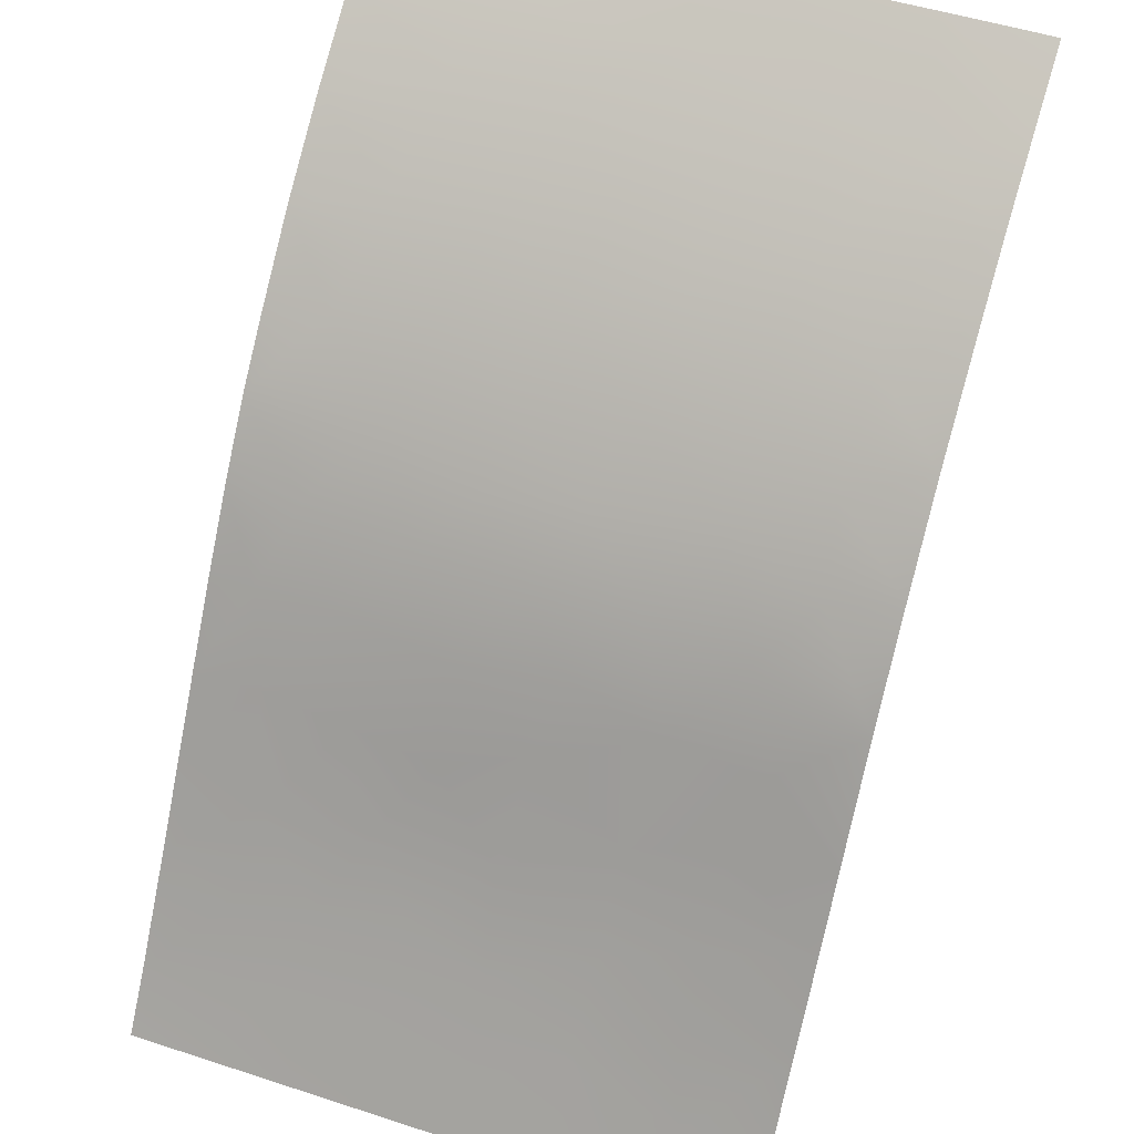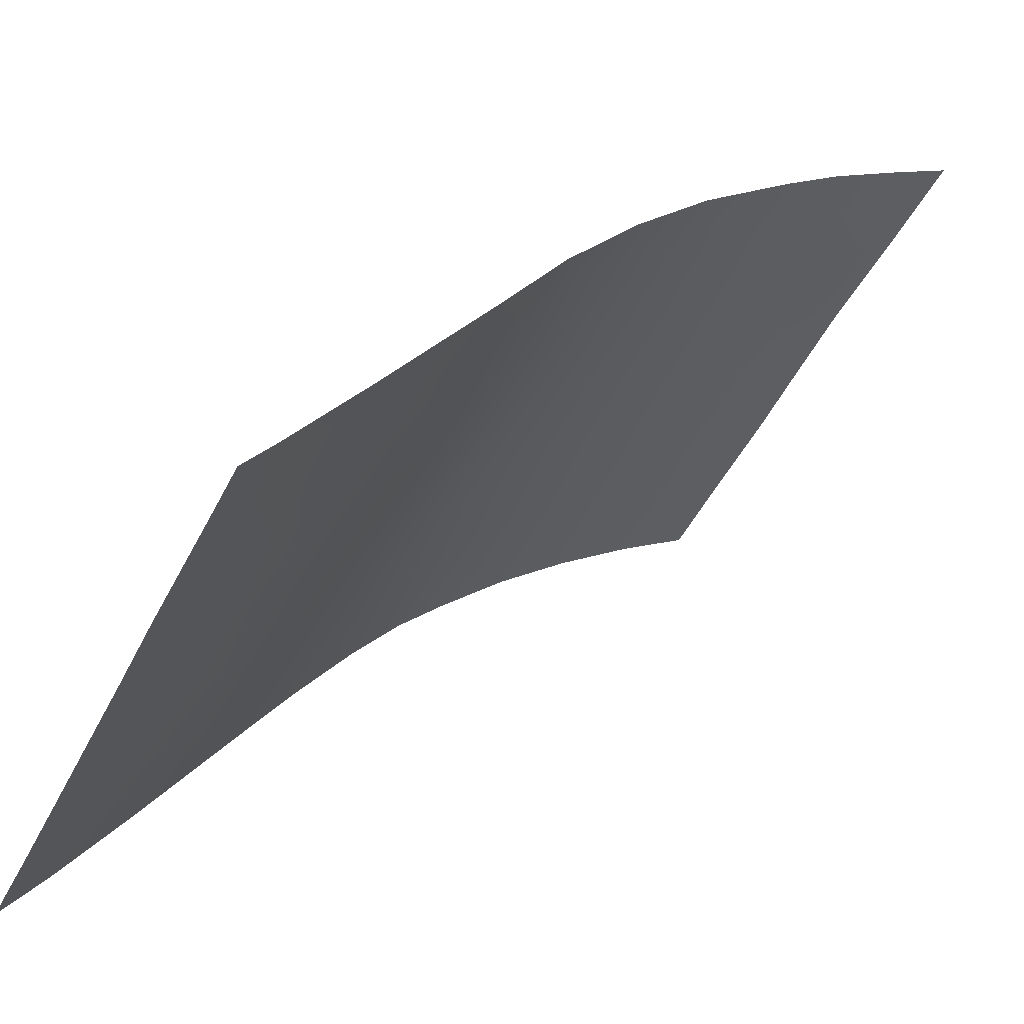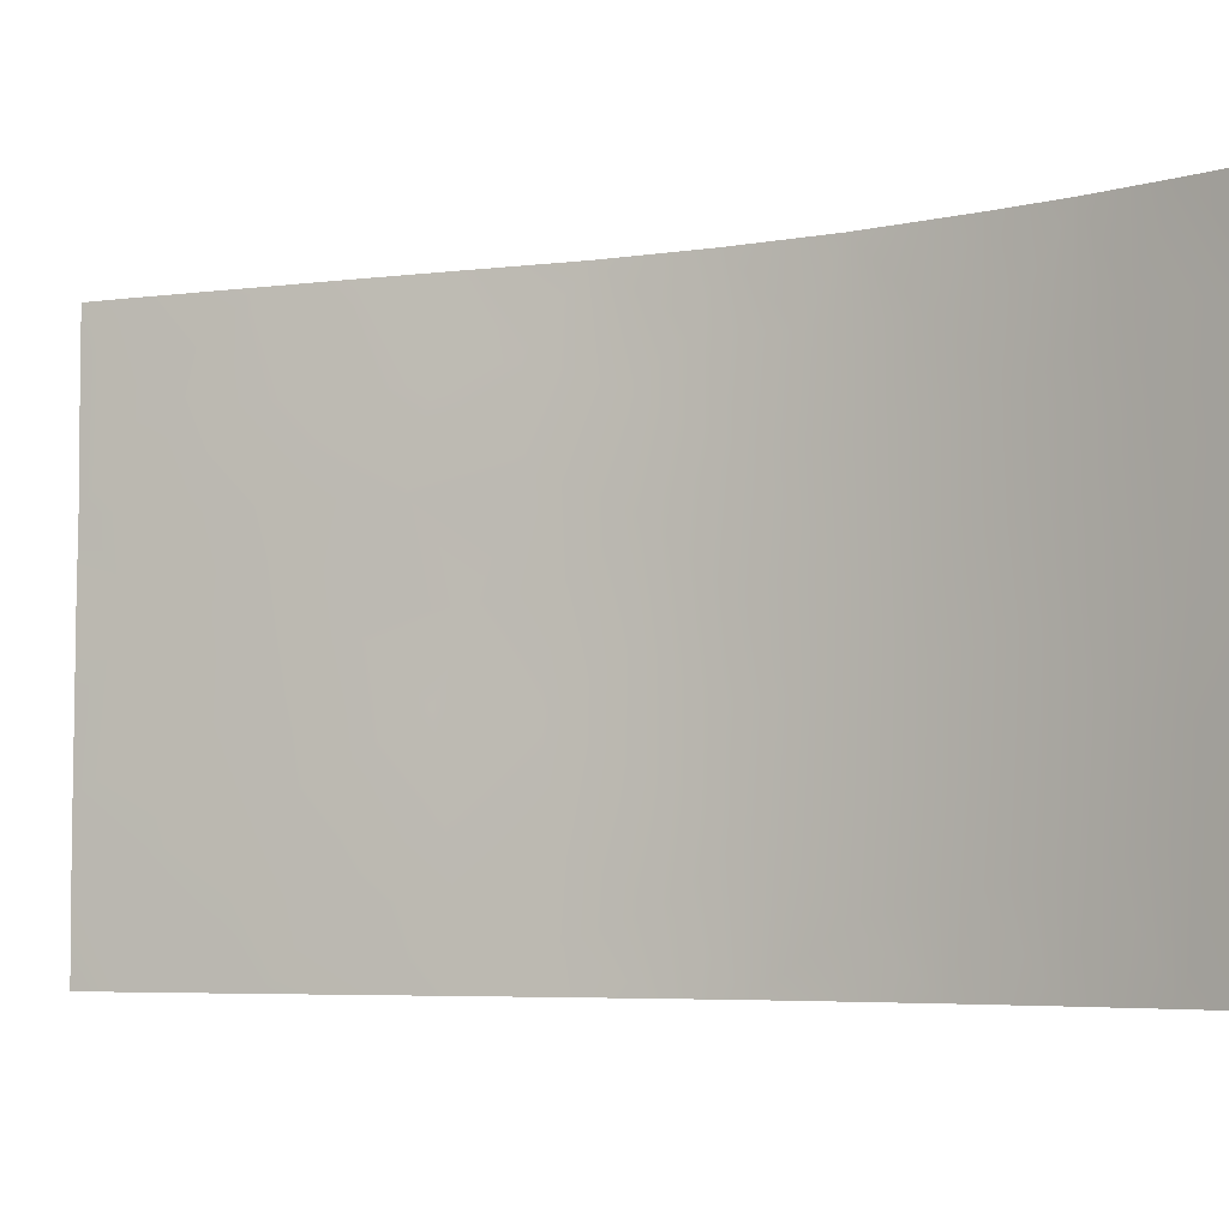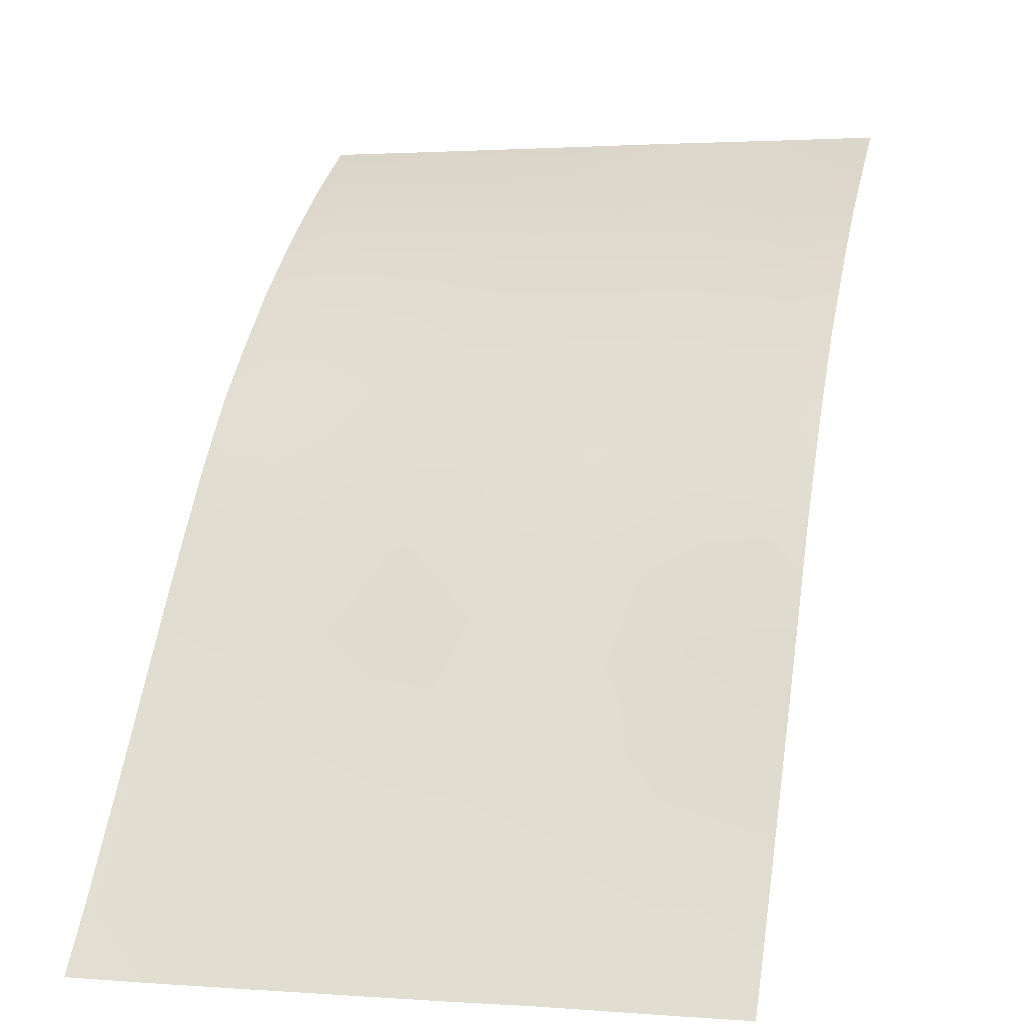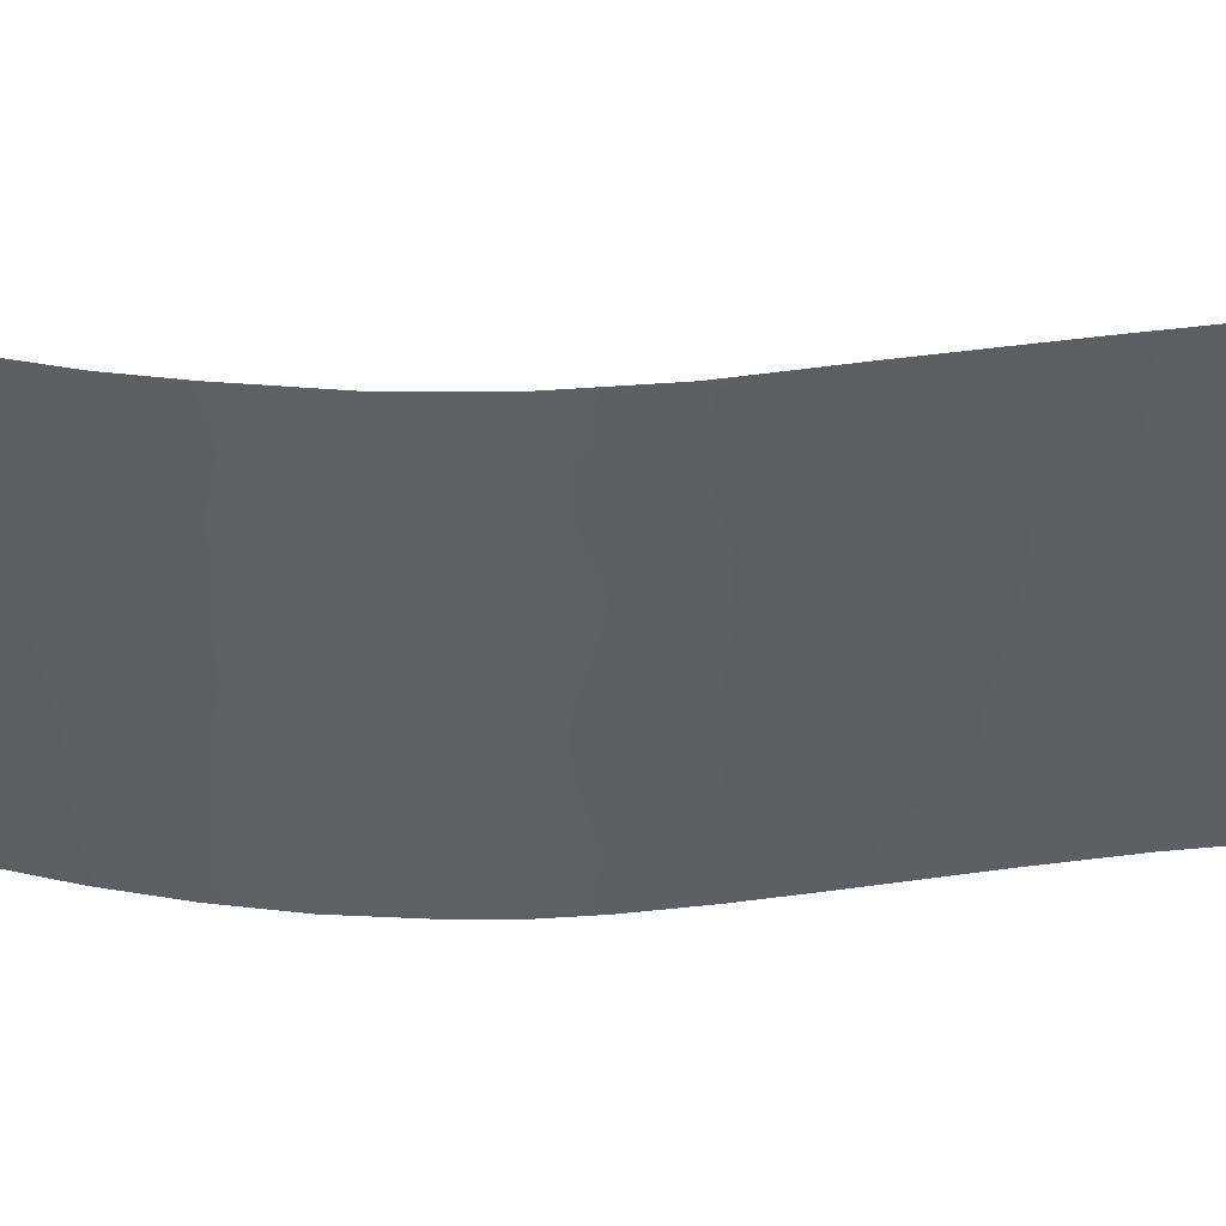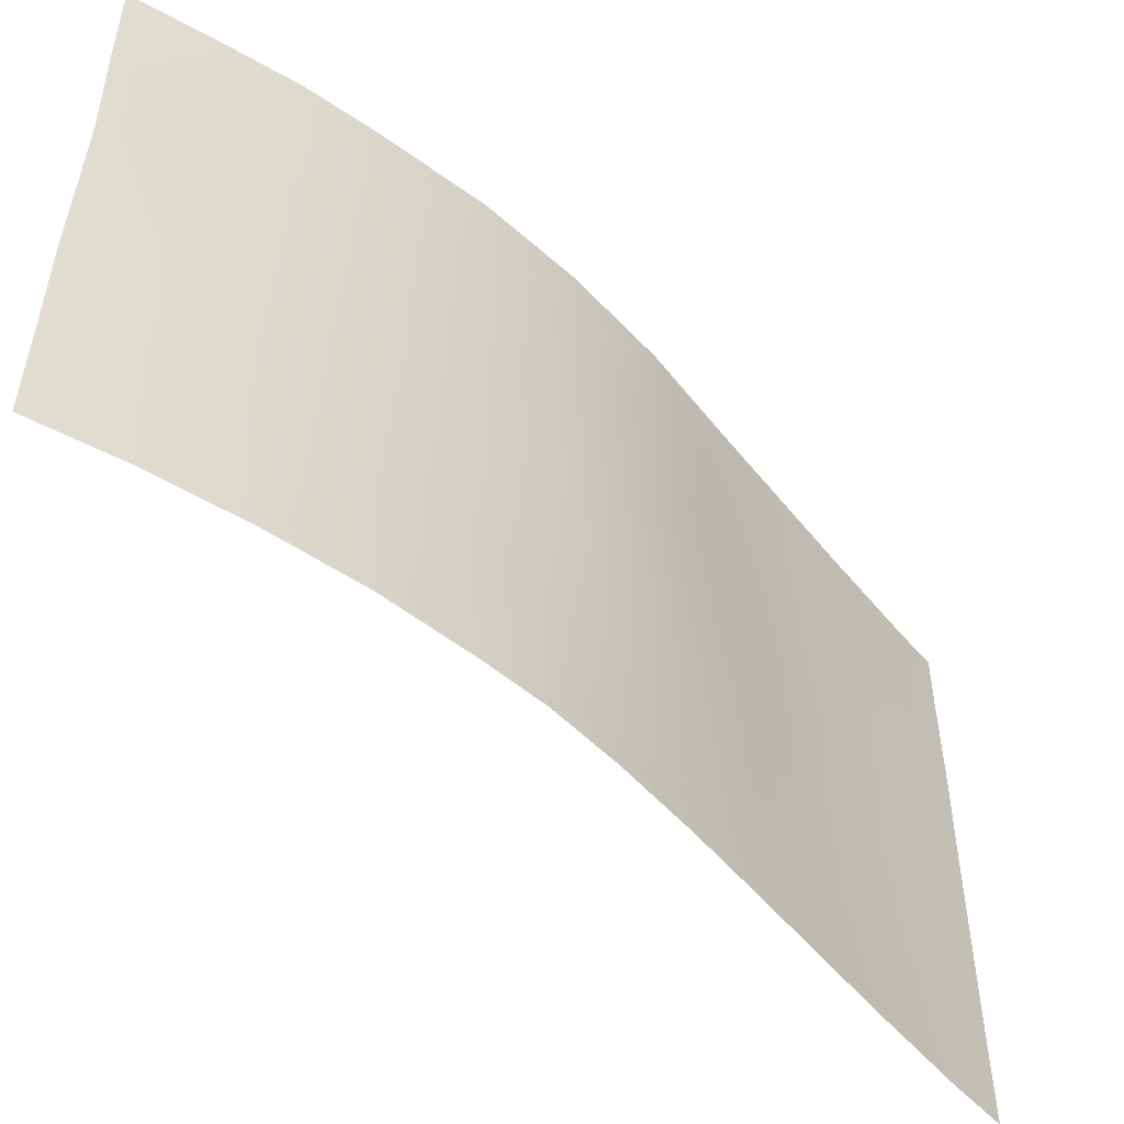
<metadata>
{"format":"obj","ext":"obj","renderer":"f3d","projection":"perspective","resolution":1024,"background":"white","views":[{"elev":51.0,"azim":109.6,"up":"+Z"},{"elev":-45.9,"azim":154.7,"up":"+Z"},{"elev":-5.5,"azim":-103.9,"up":"+Y"},{"elev":1.8,"azim":105.2,"up":"+Z"},{"elev":46.2,"azim":45.9,"up":"+Y"},{"elev":-50.6,"azim":1.9,"up":"+Y"}]}
</metadata>
<code>
v 29.3 -46.51 92.97
v 32.15 -50 89
v 23.92 -38 98.17
v 34.78 -43.5 85.35
v 22.55 -50 99.03
v 21.13 -38 100
v 24.17 -50 97.88
v 21.02 -50 100
v 27.55 -39.51 95.05
v 31.8 -41.72 89.46
v 33.52 -38 87.14
v 29.63 -40.2 92.69
v 28.16 -50 94.3
v 35.56 -39.13 84.32
v 34.99 -38 85.08
v 29.47 -44.35 92.86
v 29.47 -42.23 92.91
v 21.05 -48.28 100
v 35.56 -45.12 84.31
v 35.57 -41.71 84.33
v 32.4 -38 88.74
v 21.16 -42.4 100
v 24.73 -40.94 97.5
v 21.06 -45.87 100
v 35.56 -38 84.32
v 35.57 -50 84.32
v 33.25 -45.31 87.38
v 24.14 -42.76 97.94
v 23.4 -45.55 98.46
v 27.12 -43.32 95.41
v 33.47 -47.02 87.08
v 22.81 -41.57 98.92
v 33.04 -41.75 87.7
v 29.19 -50 93.08
v 29.15 -48.53 93.13
v 23.16 -39.64 98.68
v 30.24 -49.15 91.71
v 31.32 -50 90.18
v 35.56 -43.26 84.32
v 21.13 -40 100
v 25.15 -38 97.2
v 25.97 -39.45 96.52
v 24.55 -39.22 97.66
v 33.32 -50 87.33
v 33.71 -48.64 86.76
v 34.72 -50 85.4
v 34.25 -41.84 86.06
v 30.71 -39.54 91.17
v 30.04 -38 92.17
v 32.37 -43.89 88.61
v 28.58 -37.99 93.98
v 28.83 -39.31 93.69
v 30.3 -43.35 91.73
v 30.33 -50 91.56
v 27.04 -38 95.59
v 33.61 -43.65 86.91
v 31.42 -38 90.15
v 35.56 -48.46 84.31
v 34.61 -47.65 85.55
v 26.95 -48.78 95.53
v 24.57 -44.42 97.59
v 24.95 -46.33 97.28
v 26.57 -46.87 95.88
v 22.32 -46 99.2
v 35.56 -46.63 84.31
v 32.43 -46.2 88.53
v 28.2 -41.37 94.33
v 30.62 -41.44 91.24
v 30.26 -47.6 91.7
v 31.41 -47.02 90.04
v 25.73 -50 96.63
v 26.08 -44.9 96.34
v 22.36 -38 99.21
v 22.41 -44.04 99.17
v 21.11 -44.25 100
v 25.63 -42.94 96.76
v 27.18 -50 95.28
v 22.17 -47.62 99.29
v 33.86 -40.01 86.61
v 28.41 -43.6 94.07
v 31.54 -45.29 89.86
v 32.51 -48.3 88.43
v 31.29 -48.7 90.21
v 30.49 -45.46 91.44
v 25.29 -48.3 96.99
v 26.61 -41.3 95.93
v 23.61 -47.92 98.31
v 27.52 -45.31 94.97
v 28.08 -47.39 94.34
v 28.53 -45.36 93.9
v 34.38 -45.55 85.88
v 31.55 -39.89 89.87
v 31.17 -43.57 90.49
v 32.63 -39.92 88.33
v 34.65 -39.65 85.53
f 56 91 27
f 22 40 32
f 25 14 15
f 49 12 52
f 68 17 12
f 60 71 85
f 74 28 29
f 14 95 15
f 9 52 67
f 87 29 62
f 86 23 42
f 16 90 80
f 35 34 13
f 39 19 4
f 40 6 73
f 5 8 18
f 18 78 5
f 32 36 23
f 41 55 42
f 3 43 36
f 43 3 41
f 44 2 82
f 48 49 57
f 53 93 84
f 11 79 94
f 93 50 81
f 4 56 47
f 47 56 33
f 51 49 52
f 54 34 37
f 4 20 39
f 20 47 95
f 55 51 9
f 91 4 19
f 56 4 91
f 14 20 95
f 4 47 20
f 94 21 11
f 32 74 22
f 57 21 92
f 58 26 46
f 57 92 48
f 17 53 16
f 28 32 23
f 7 5 87
f 72 62 61
f 62 63 85
f 62 85 87
f 18 24 78
f 68 53 17
f 91 65 59
f 65 58 59
f 33 56 50
f 49 48 12
f 67 80 30
f 56 27 50
f 28 74 32
f 23 36 43
f 82 83 70
f 66 31 82
f 28 23 76
f 61 76 72
f 86 9 67
f 60 63 89
f 48 68 12
f 16 53 84
f 19 65 91
f 73 3 36
f 34 35 37
f 22 74 75
f 75 74 64
f 30 80 88
f 29 28 61
f 63 62 72
f 63 72 88
f 23 86 76
f 13 77 60
f 77 71 60
f 13 60 89
f 24 75 64
f 15 95 11
f 23 43 42
f 42 43 41
f 9 51 52
f 67 52 12
f 60 85 63
f 74 29 64
f 62 29 61
f 64 87 78
f 33 79 47
f 47 79 95
f 55 9 42
f 42 9 86
f 81 50 66
f 66 50 27
f 81 66 70
f 67 12 17
f 16 1 90
f 33 94 79
f 16 80 17
f 17 80 67
f 69 84 70
f 44 82 45
f 40 36 32
f 80 90 88
f 83 82 2
f 38 83 2
f 70 83 69
f 76 30 72
f 31 27 91
f 70 84 81
f 1 84 69
f 87 85 7
f 30 88 72
f 16 84 1
f 28 76 61
f 85 71 7
f 27 31 66
f 86 30 76
f 37 83 38
f 54 37 38
f 87 64 29
f 86 67 30
f 31 59 45
f 69 37 35
f 40 73 36
f 45 59 46
f 37 69 83
f 44 45 46
f 88 89 63
f 89 90 1
f 90 89 88
f 13 89 35
f 70 66 82
f 31 91 59
f 33 10 94
f 10 68 92
f 31 45 82
f 1 69 35
f 89 1 35
f 93 10 50
f 10 33 50
f 93 53 68
f 93 68 10
f 46 59 58
f 93 81 84
f 78 24 64
f 87 5 78
f 92 21 94
f 94 10 92
f 92 68 48
f 95 79 11

</code>
